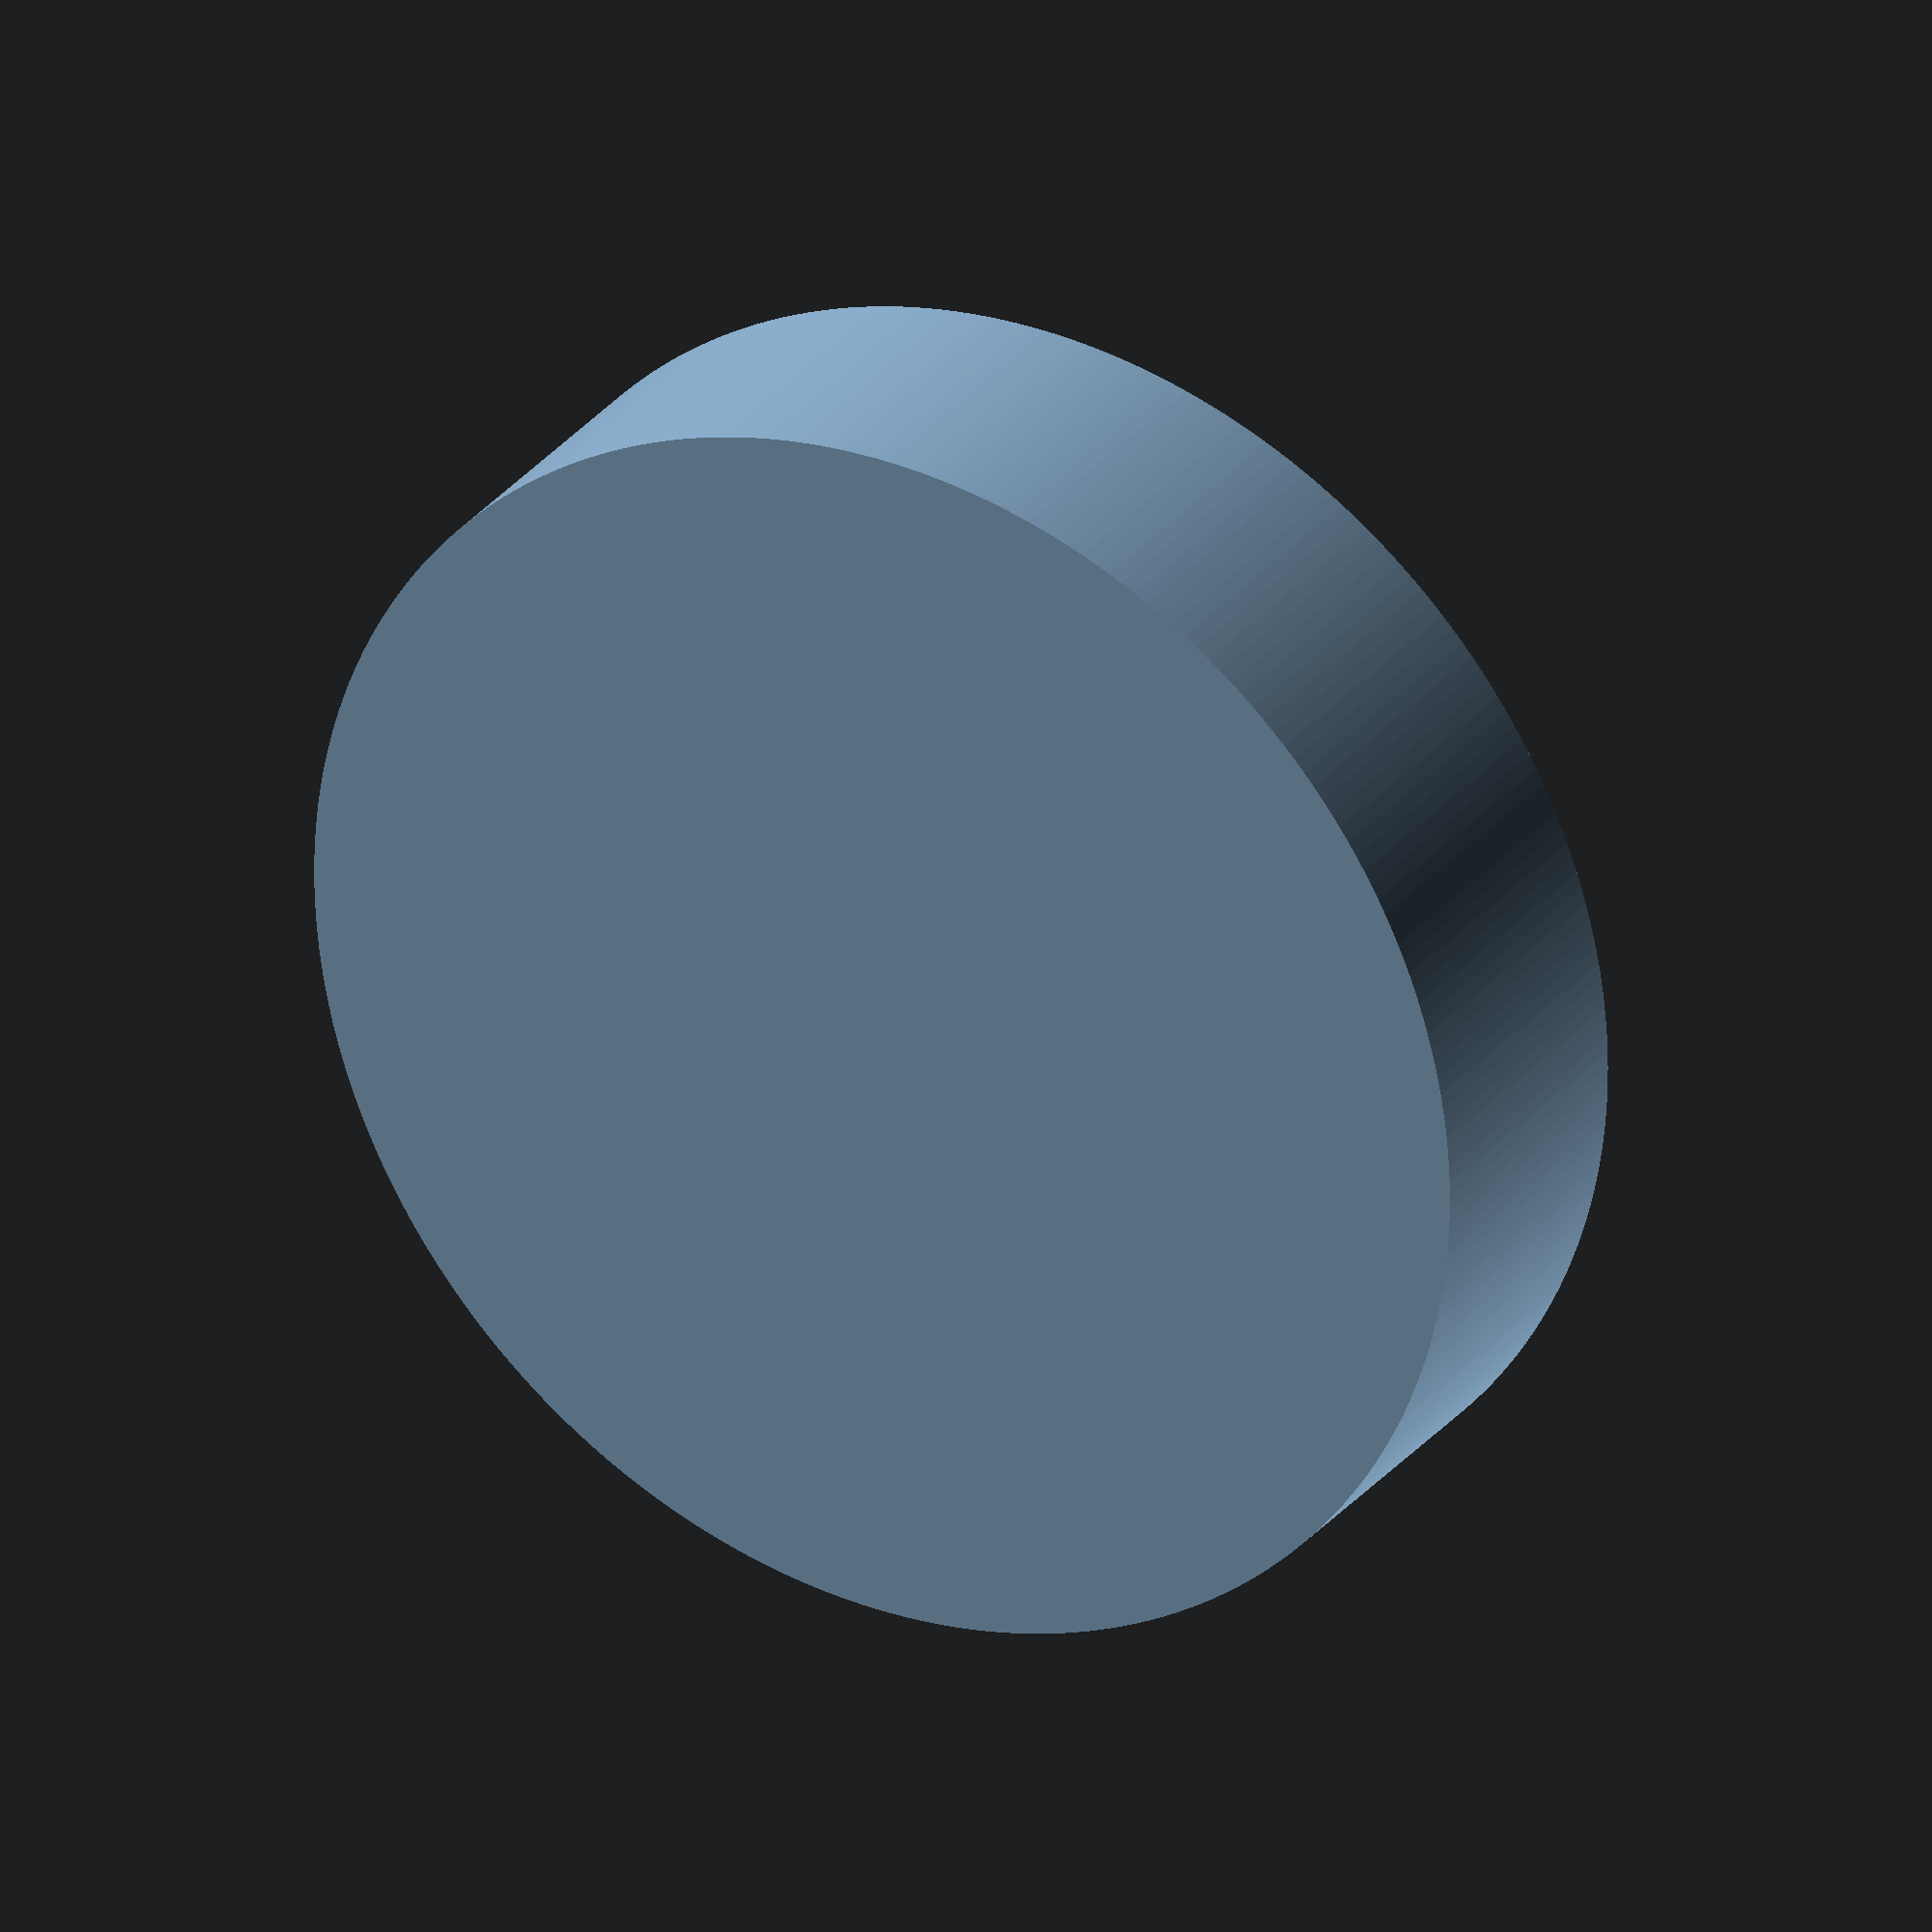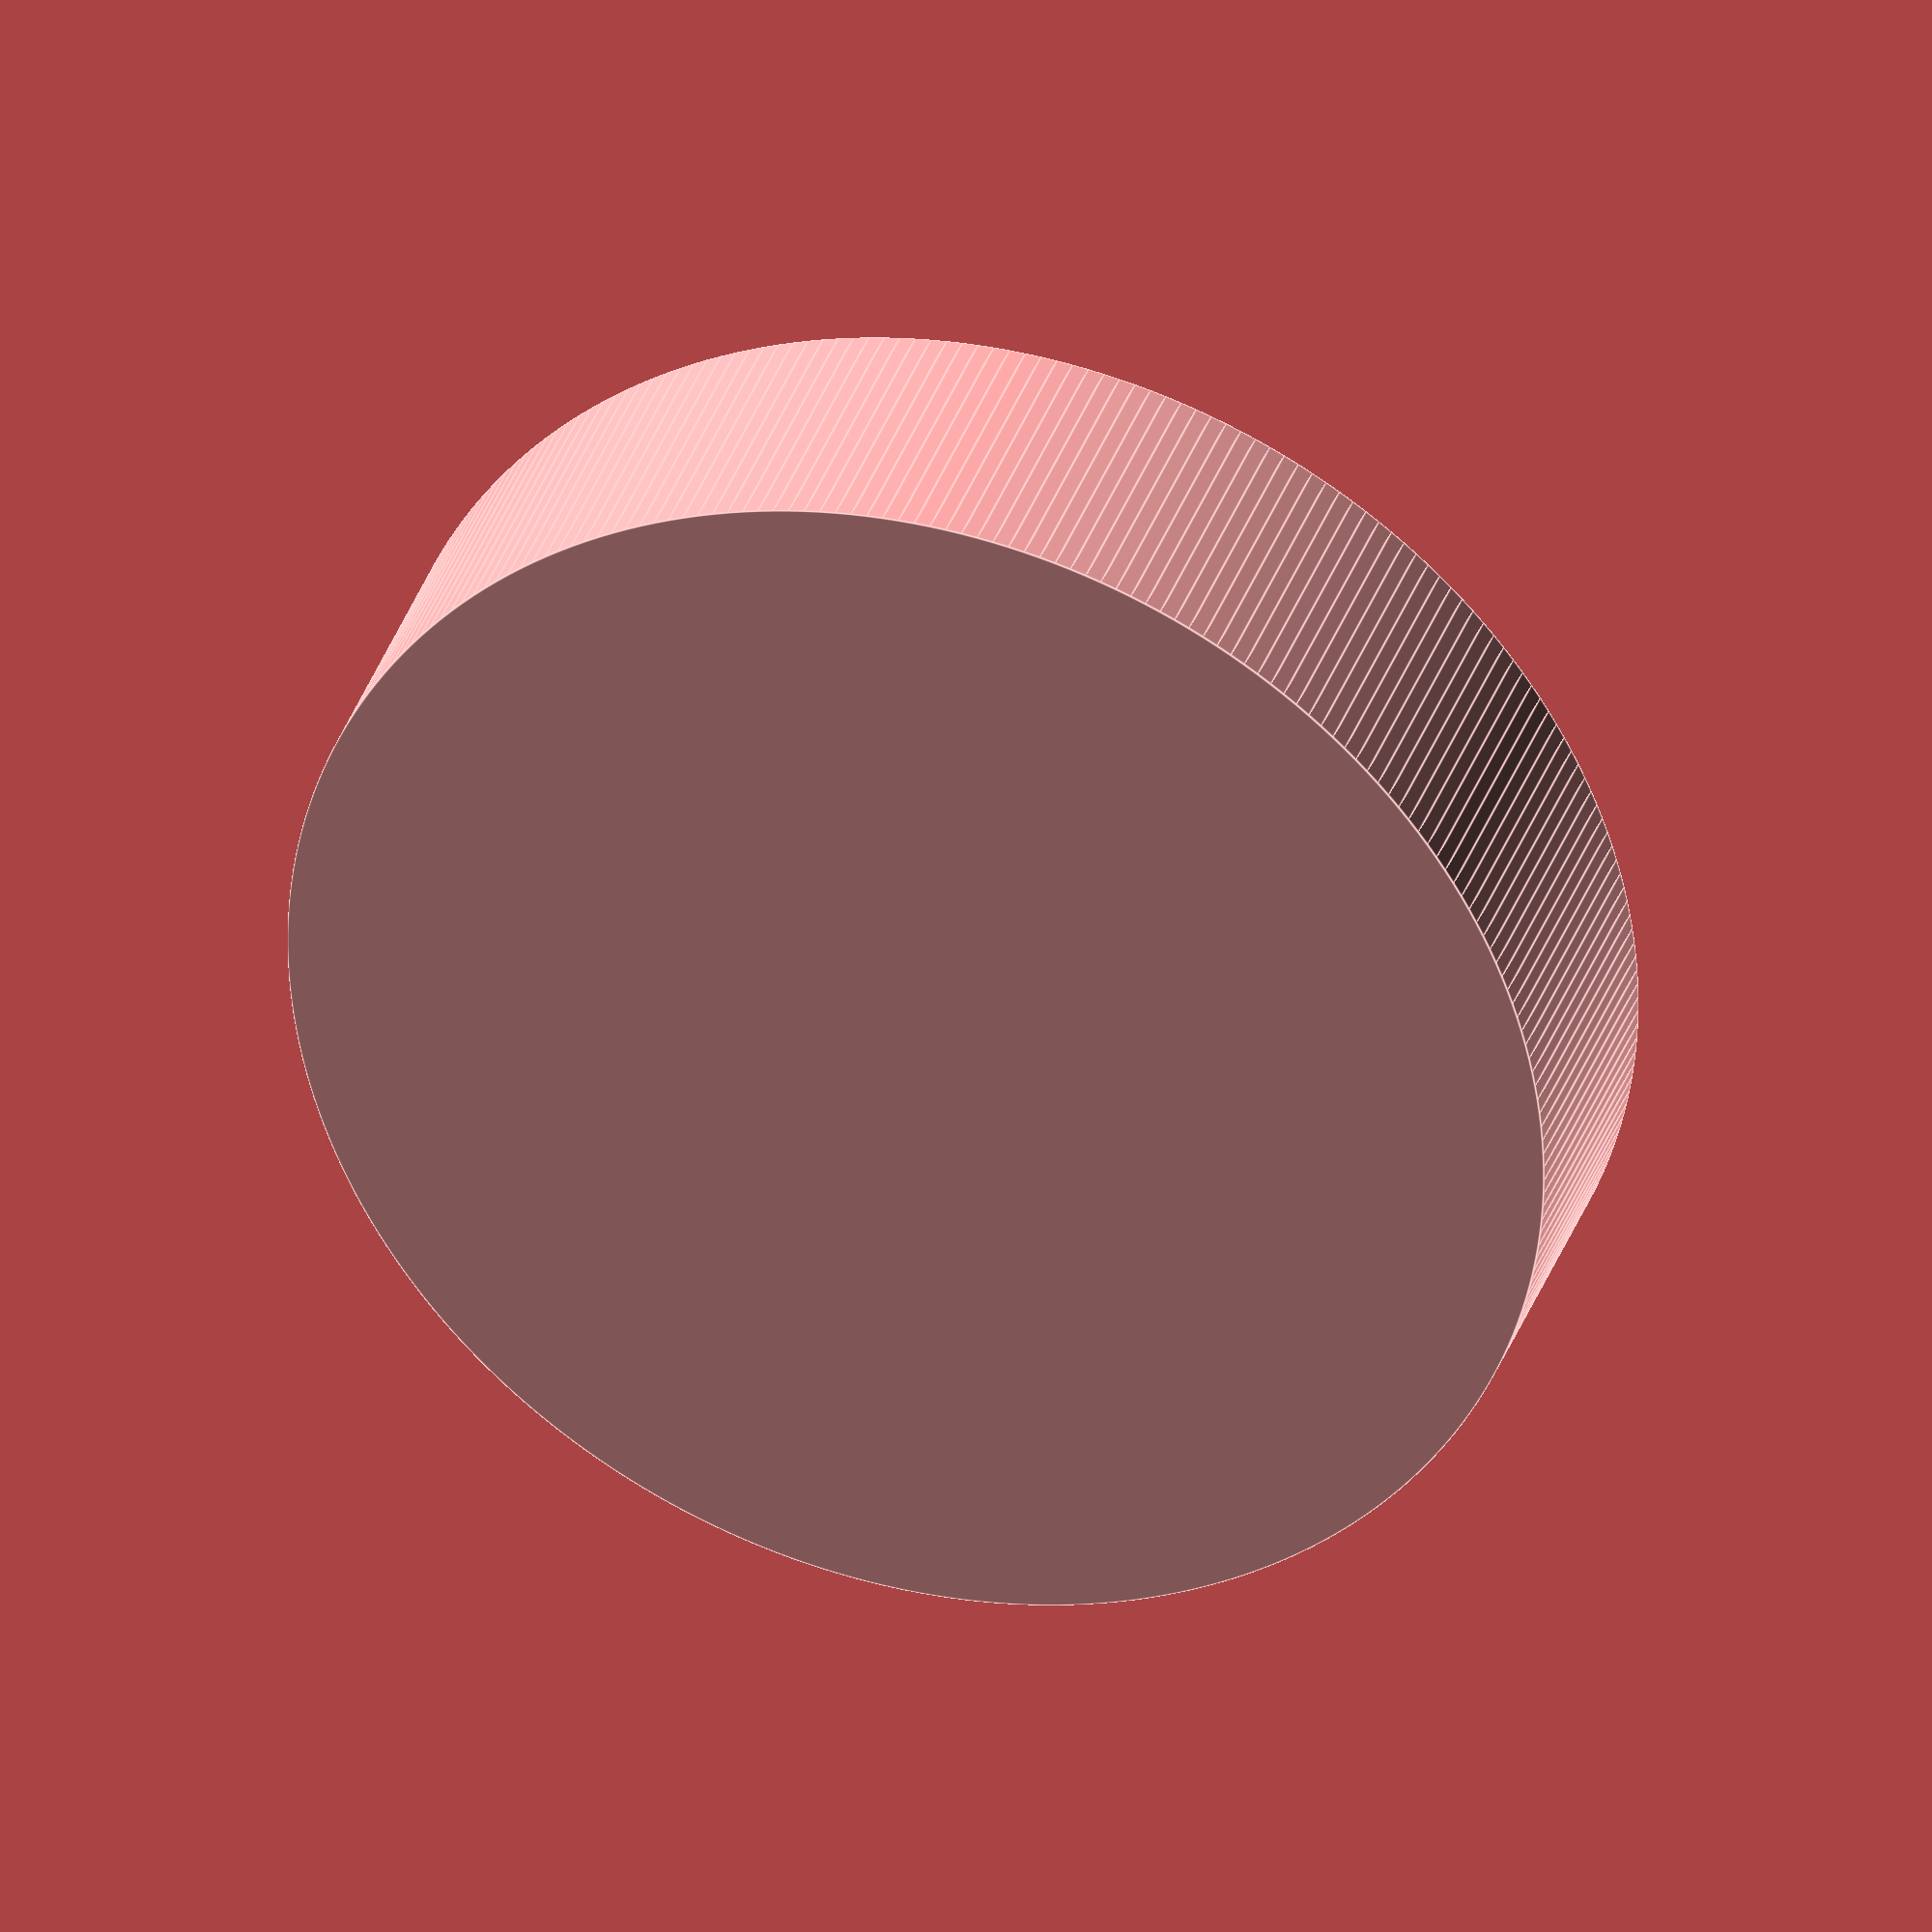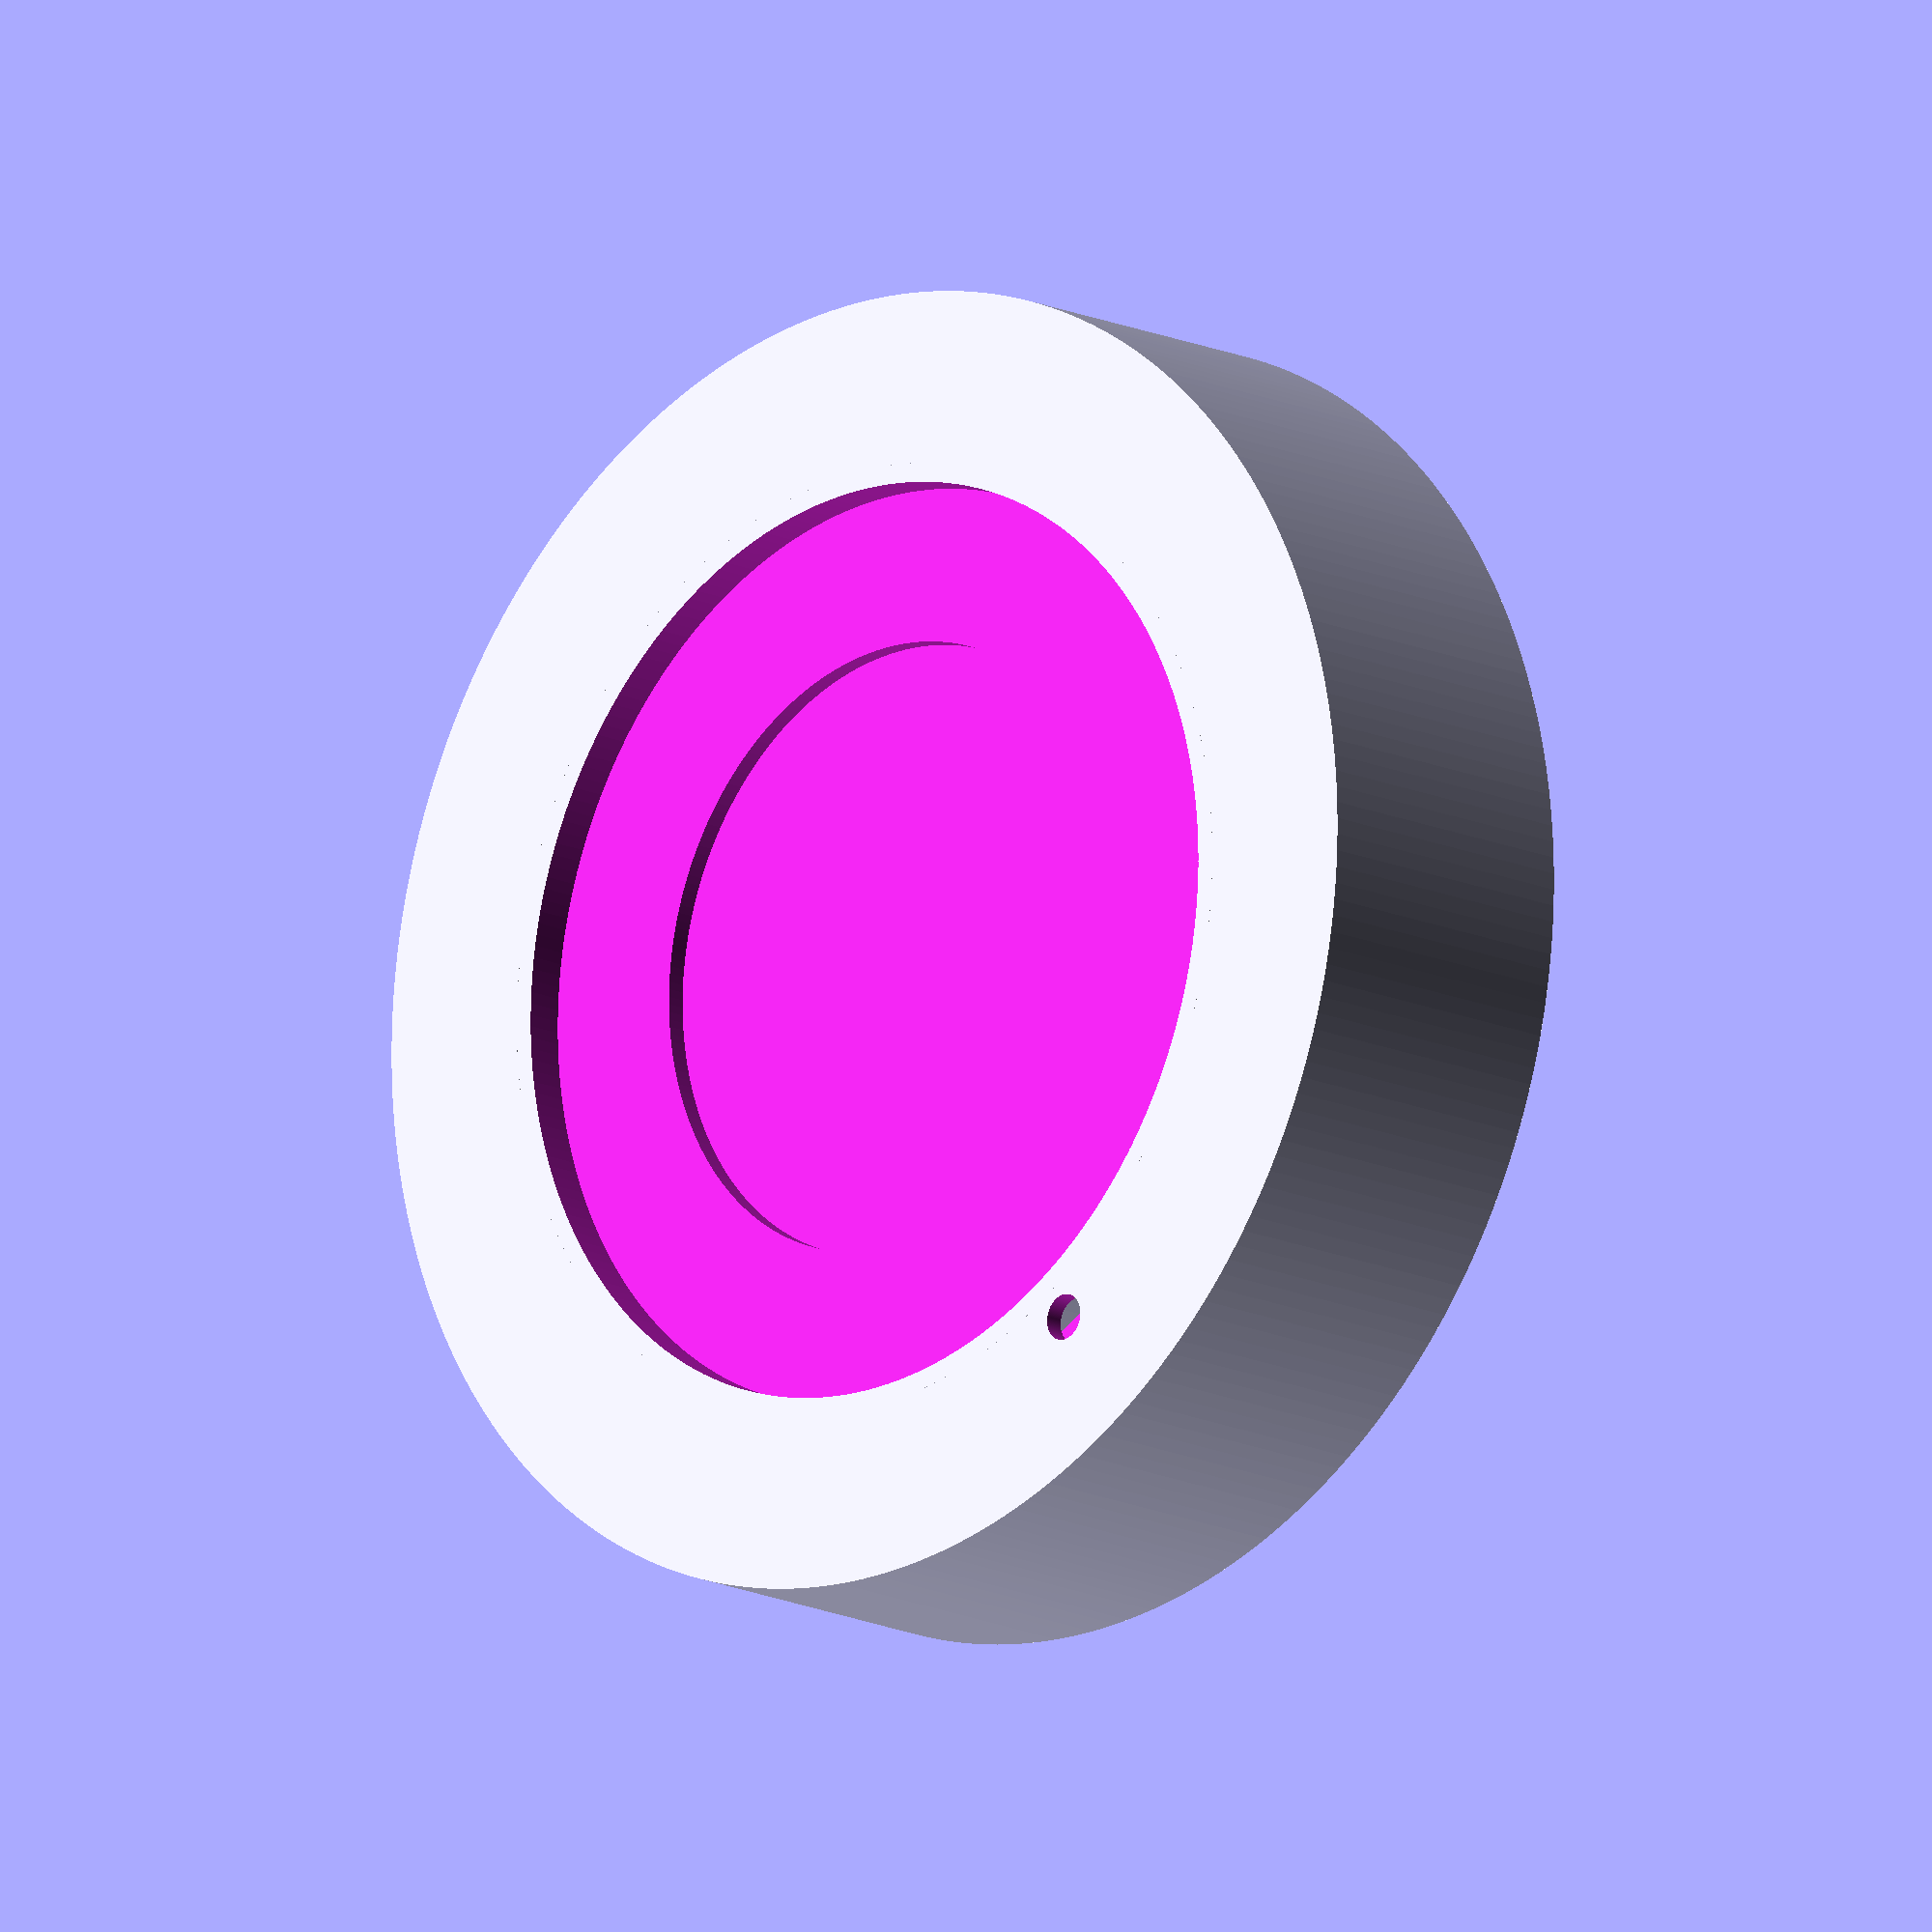
<openscad>
box_side = 170;
box_height = 40; 
pot_radius = 60;
hole_radius = 40;
pot_depression = 5;
$fn = 250;

thickness = 2.5;
tube_hole_radius = 3;



difference() {
cylinder(d=box_side, h=box_height, center=true);

translate([0,0,box_height/2])
  cylinder(r=pot_radius, h=pot_depression*2, center=true);

difference() {
  cylinder(d=box_side-2*thickness, h=box_height-2*thickness, center=true);

  translate([0,0,box_height/2-thickness])
    cylinder(r=pot_radius+thickness, h=pot_depression*2, center=true);
}

translate([0,0,box_height/2])
  cylinder(r=hole_radius, h=pot_depression*5, center=true);

translate([0,pot_radius+7,box_height/2])
  cylinder(r=tube_hole_radius, h = pot_depression*5, center=true);



}

module support () {
translate([hole_radius+(box_side/2-hole_radius)/2, 0, 0])
  cube([box_side/2-hole_radius, thickness, box_height], center=true);
}

module supports() {
  for (i=[0:8]) {
    rotate([0, 0, i*(360/8)-360/16]) {
      support();
    }
  }
}

//difference() {
//  supports();
//  translate([0,0,box_height/2])
//    cylinder(r=pot_radius, h=pot_depression*2, center=true);  
//}
</openscad>
<views>
elev=330.7 azim=294.0 roll=210.6 proj=o view=wireframe
elev=144.1 azim=334.9 roll=342.2 proj=o view=edges
elev=14.5 azim=147.7 roll=44.2 proj=o view=wireframe
</views>
